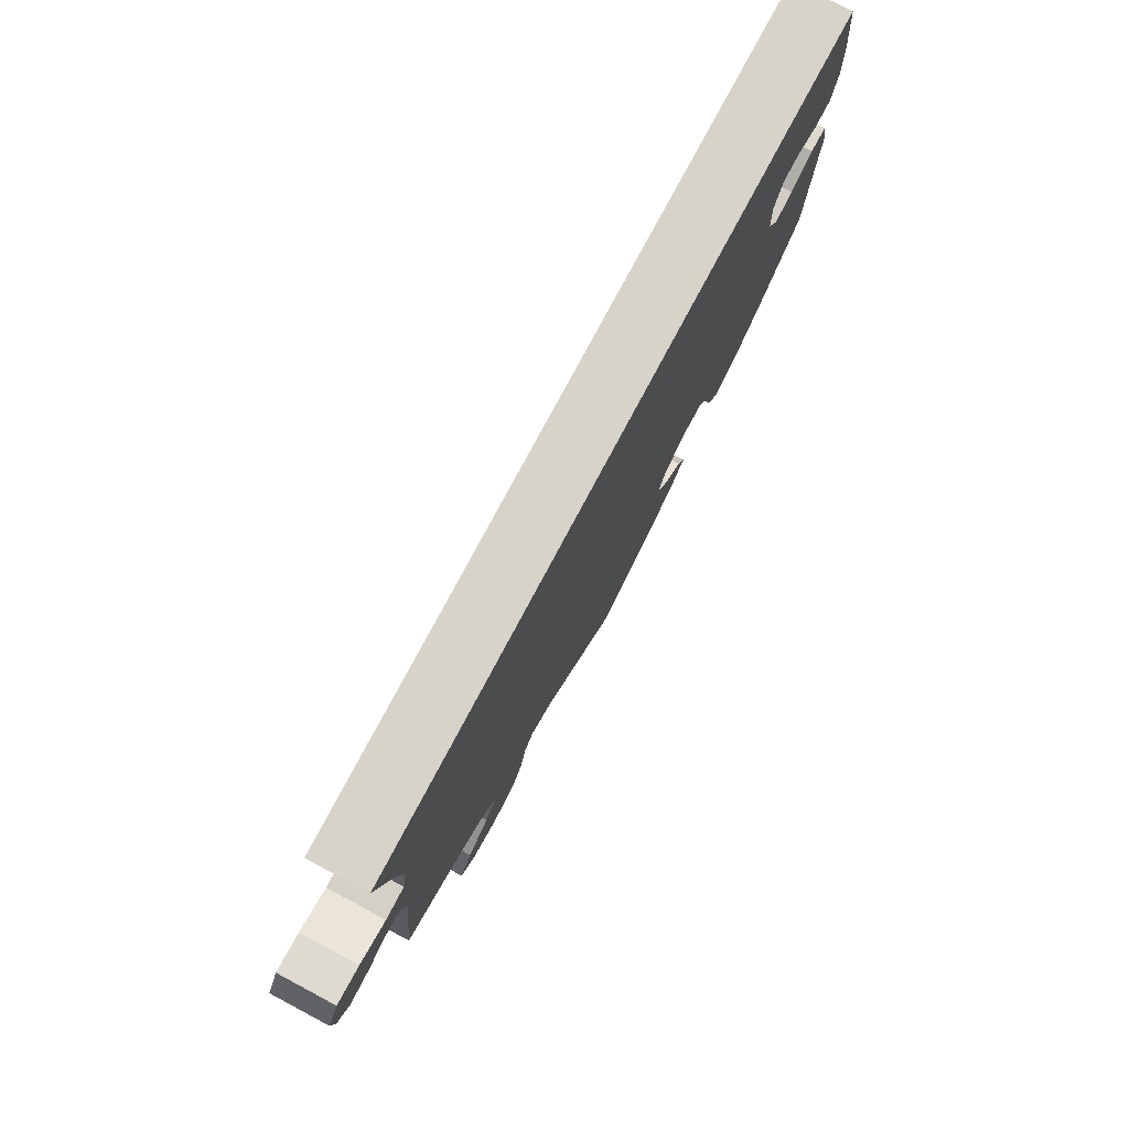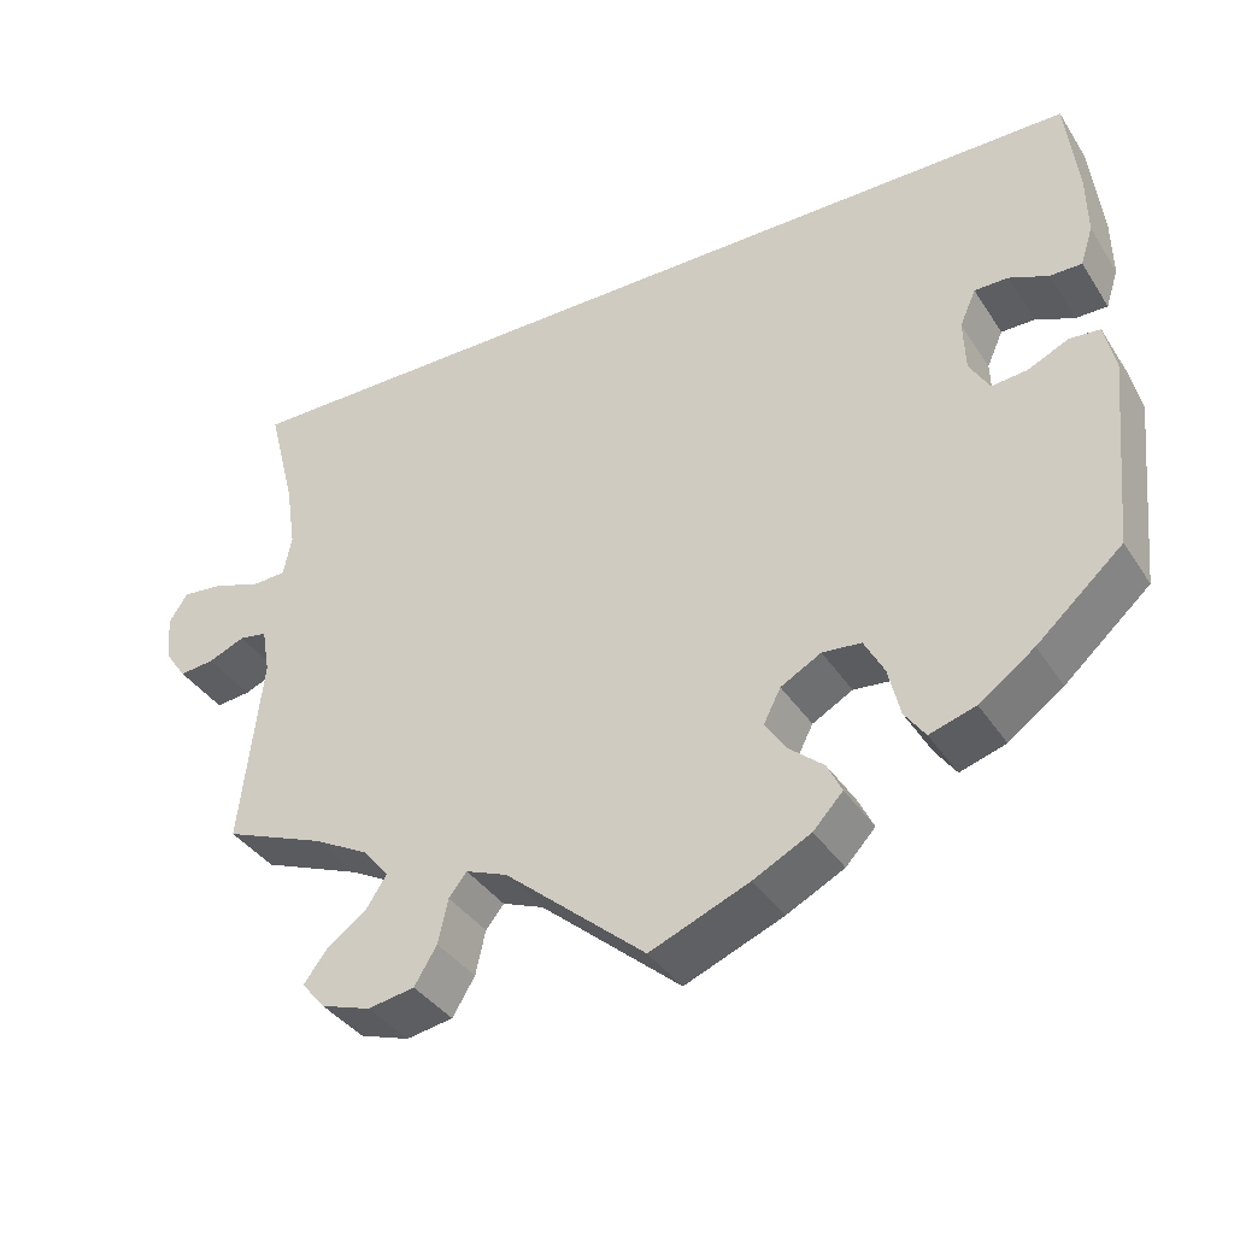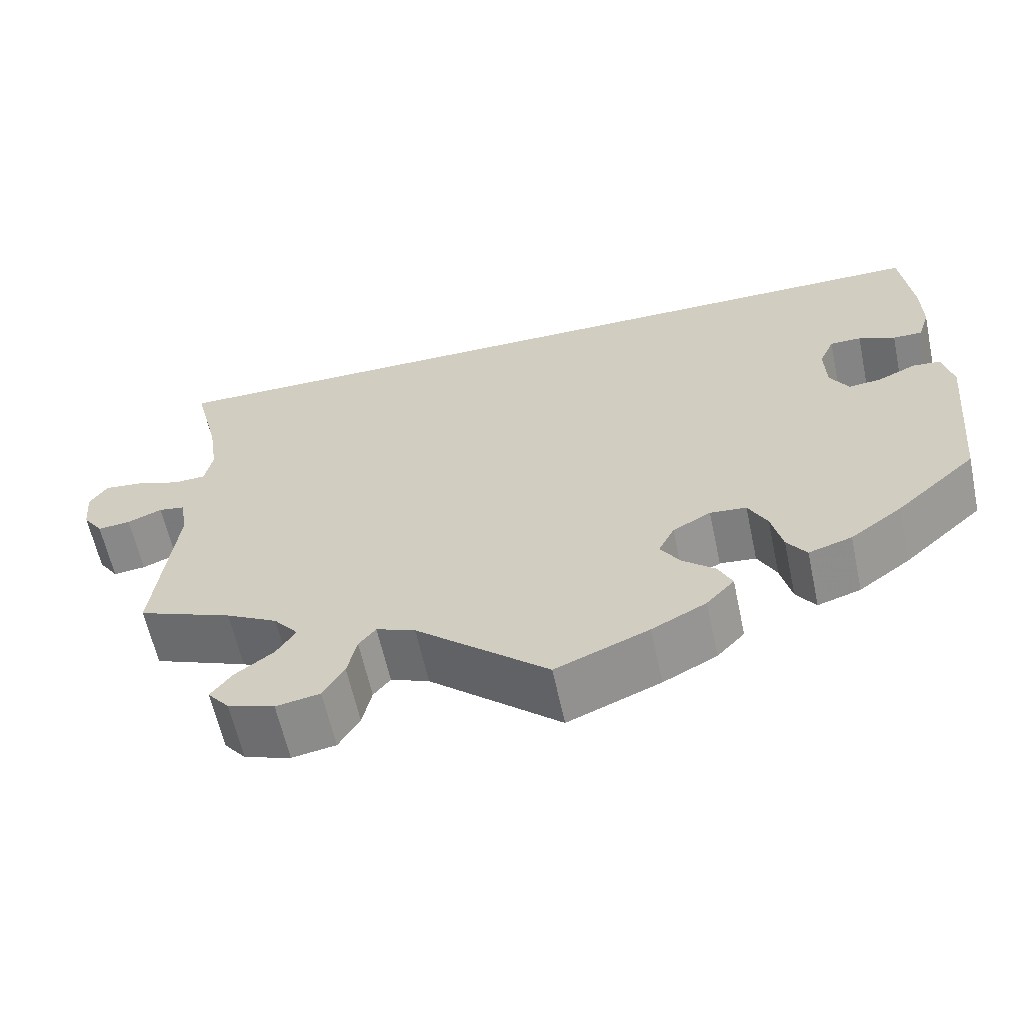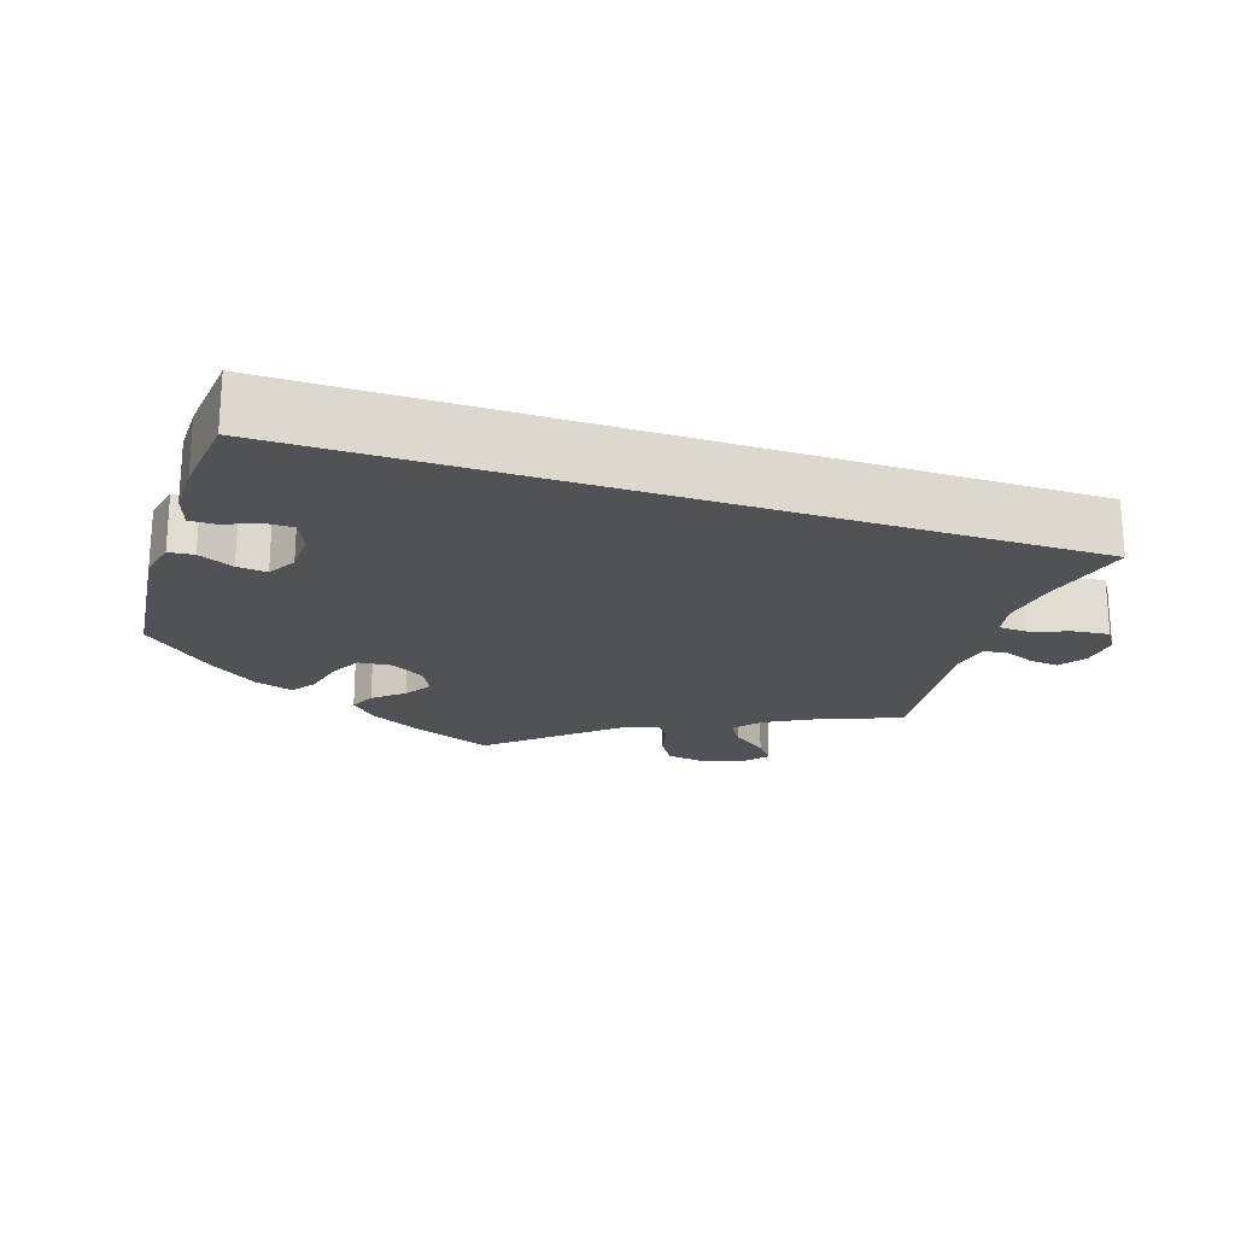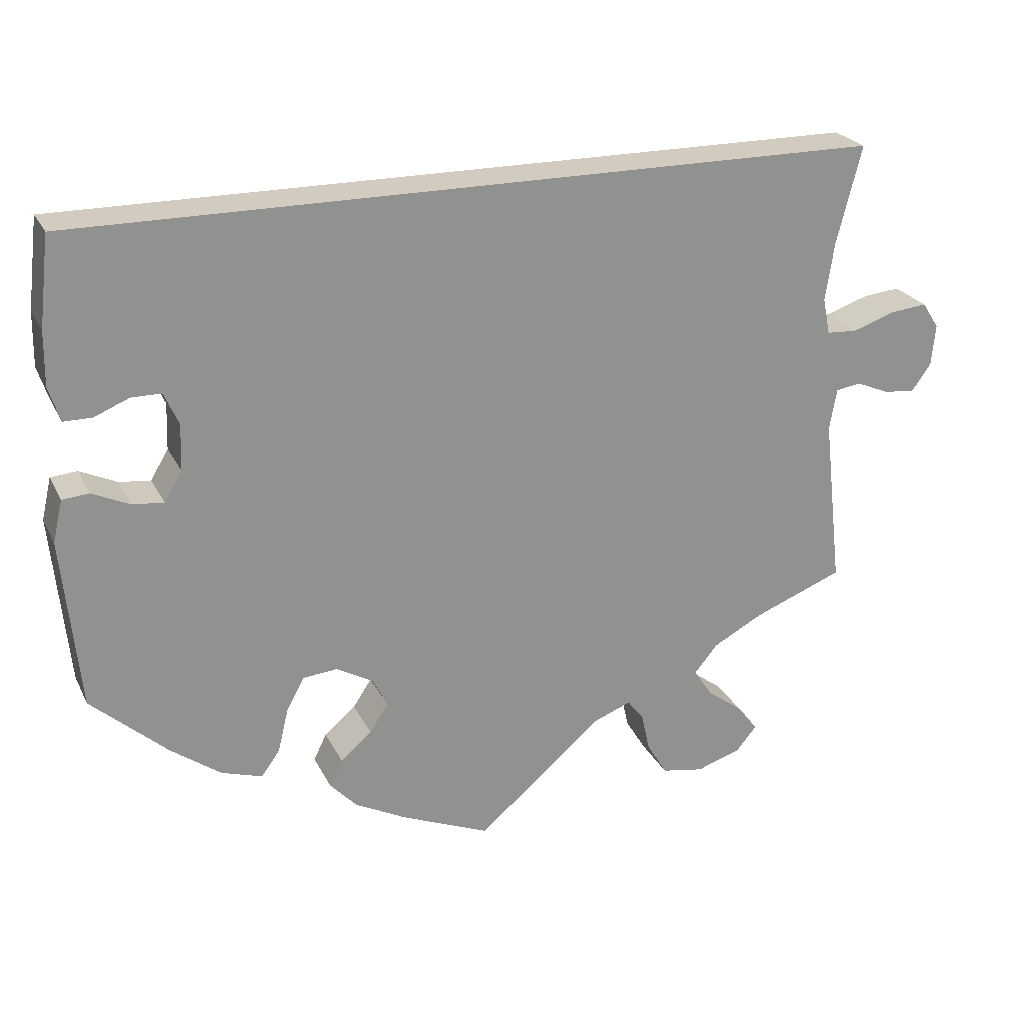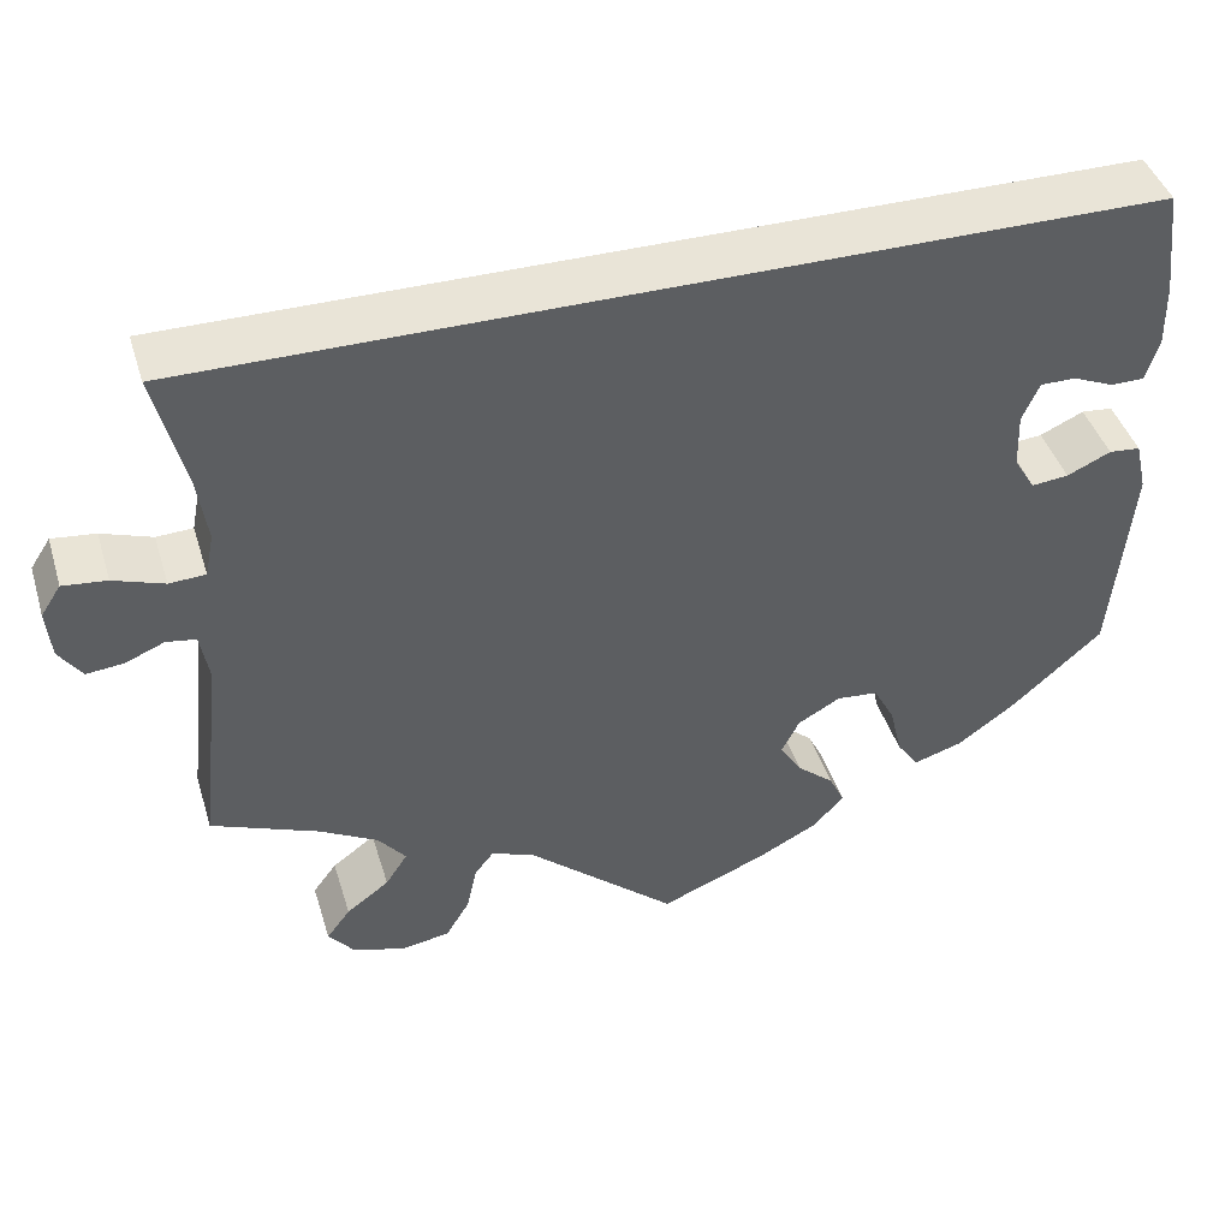
<metadata>
{"format":"obj","ext":"obj","renderer":"f3d","projection":"perspective","resolution":1024,"background":"white","views":[{"elev":77.0,"azim":118.0,"up":"+Z"},{"elev":-37.4,"azim":-150.6,"up":"+Z"},{"elev":-61.3,"azim":-167.9,"up":"+Z"},{"elev":-21.3,"azim":-18.1,"up":"+Y"},{"elev":23.9,"azim":-21.1,"up":"+Z"},{"elev":42.9,"azim":163.2,"up":"+Z"}]}
</metadata>
<code>
v 0.501 0.07 0.29
v 0.47 0.07 0.169
v 0.459 0.07 0.097
v 0.468 0.07 0.052
v 0.506 0.07 0.05
v 0.559 0.07 0.068
v 0.605 0.07 0.073
v 0.626 0.07 0.041
v 0.621 0.07 -0.01
v 0.597 0.07 -0.044
v 0.558 0.07 -0.04
v 0.517 0.07 -0.023
v 0.486 0.07 -0.028
v 0.477 0.07 -0.079
v 0.501 0.07 -0.289
v 0.389 0.07 -0.333
v 0.328 0.07 -0.366
v 0.299 0.07 -0.401
v 0.322 0.07 -0.436
v 0.367 0.07 -0.469
v 0.392 0.07 -0.502
v 0.366 0.07 -0.533
v 0.311 0.07 -0.551
v 0.259 0.07 -0.542
v 0.234 0.07 -0.501
v 0.223 0.07 -0.452
v 0.203 0.07 -0.427
v 0.157 0.07 -0.445
v 0.001 0.07 -0.578
v -0.109 0.07 -0.533
v -0.173 0.07 -0.5
v -0.206 0.07 -0.465
v -0.19 0.07 -0.432
v -0.151 0.07 -0.399
v -0.128 0.07 -0.364
v -0.147 0.07 -0.327
v -0.192 0.07 -0.302
v -0.235 0.07 -0.306
v -0.257 0.07 -0.347
v -0.27 0.07 -0.401
v -0.293 0.07 -0.433
v -0.344 0.07 -0.417
v -0.405 0.07 -0.373
v -0.5 0.07 -0.289
v -0.521 0.07 -0.077
v -0.509 0.07 -0.025
v -0.476 0.07 -0.022
v -0.43 0.07 -0.043
v -0.391 0.07 -0.047
v -0.369 0.07 -0.01
v -0.367 0.07 0.047
v -0.385 0.07 0.087
v -0.422 0.07 0.087
v -0.465 0.07 0.069
v -0.5 0.07 0.069
v -0.514 0.07 0.112
v -0.513 0.07 0.178
v -0.5 0.07 0.289
v 0.501 0 0.29
v 0.47 0 0.169
v 0.459 0 0.097
v 0.468 0 0.052
v 0.506 0 0.05
v 0.559 0 0.068
v 0.605 0 0.073
v 0.626 0 0.041
v 0.621 0 -0.01
v 0.597 0 -0.044
v 0.558 0 -0.04
v 0.517 0 -0.023
v 0.486 0 -0.028
v 0.477 0 -0.079
v 0.501 0 -0.289
v 0.389 0 -0.333
v 0.328 0 -0.366
v 0.299 0 -0.401
v 0.322 0 -0.436
v 0.367 0 -0.469
v 0.392 0 -0.502
v 0.366 0 -0.533
v 0.311 0 -0.551
v 0.259 0 -0.542
v 0.234 0 -0.501
v 0.223 0 -0.452
v 0.203 0 -0.427
v 0.157 0 -0.445
v 0.001 0 -0.578
v -0.109 0 -0.533
v -0.173 0 -0.5
v -0.206 0 -0.465
v -0.19 0 -0.432
v -0.151 0 -0.399
v -0.128 0 -0.364
v -0.147 0 -0.327
v -0.192 0 -0.302
v -0.235 0 -0.306
v -0.257 0 -0.347
v -0.27 0 -0.401
v -0.293 0 -0.433
v -0.344 0 -0.417
v -0.405 0 -0.373
v -0.5 0 -0.289
v -0.521 0 -0.077
v -0.509 0 -0.025
v -0.476 0 -0.022
v -0.43 0 -0.043
v -0.391 0 -0.047
v -0.369 0 -0.01
v -0.367 0 0.047
v -0.385 0 0.087
v -0.422 0 0.087
v -0.465 0 0.069
v -0.5 0 0.069
v -0.514 0 0.112
v -0.513 0 0.178
v -0.5 0 0.289
f 57 58 1 2
f 56 57 2 3
f 53 54 55 56
f 52 53 56 3
f 51 52 3 4
f 50 51 4 5
f 49 50 5
f 45 46 47 48
f 45 48 49
f 44 45 49 5
f 39 40 41 42
f 38 39 42 43
f 31 32 33 34
f 31 34 35
f 28 29 30 31
f 27 28 31 35
f 23 24 25 26
f 23 26 27
f 22 23 27
f 19 20 21 22
f 18 19 22 27
f 17 18 27 35
f 14 15 16
f 13 14 16 17
f 9 10 11 12
f 7 8 9 12
f 5 6 7 12
f 5 12 13
f 38 43 44 5
f 13 17 35 36
f 13 36 37
f 5 13 37 38
f 60 59 116 115
f 61 60 115 114
f 114 113 112 111
f 61 114 111 110
f 62 61 110 109
f 63 62 109 108
f 63 108 107
f 106 105 104 103
f 107 106 103
f 63 107 103 102
f 100 99 98 97
f 101 100 97 96
f 92 91 90 89
f 93 92 89
f 89 88 87 86
f 93 89 86 85
f 84 83 82 81
f 85 84 81
f 85 81 80
f 80 79 78 77
f 85 80 77 76
f 93 85 76 75
f 74 73 72
f 75 74 72 71
f 70 69 68 67
f 70 67 66 65
f 70 65 64 63
f 71 70 63
f 63 102 101 96
f 94 93 75 71
f 95 94 71
f 96 95 71 63
f 1 59 60 2
f 2 60 61 3
f 3 61 62 4
f 4 62 63 5
f 5 63 64 6
f 6 64 65 7
f 7 65 66 8
f 8 66 67 9
f 9 67 68 10
f 10 68 69 11
f 11 69 70 12
f 12 70 71 13
f 13 71 72 14
f 14 72 73 15
f 15 73 74 16
f 16 74 75 17
f 17 75 76 18
f 18 76 77 19
f 19 77 78 20
f 20 78 79 21
f 21 79 80 22
f 22 80 81 23
f 23 81 82 24
f 24 82 83 25
f 25 83 84 26
f 26 84 85 27
f 27 85 86 28
f 28 86 87 29
f 29 87 88 30
f 30 88 89 31
f 31 89 90 32
f 32 90 91 33
f 33 91 92 34
f 34 92 93 35
f 35 93 94 36
f 36 94 95 37
f 37 95 96 38
f 38 96 97 39
f 39 97 98 40
f 40 98 99 41
f 41 99 100 42
f 42 100 101 43
f 43 101 102 44
f 44 102 103 45
f 45 103 104 46
f 46 104 105 47
f 47 105 106 48
f 48 106 107 49
f 49 107 108 50
f 50 108 109 51
f 51 109 110 52
f 52 110 111 53
f 53 111 112 54
f 54 112 113 55
f 55 113 114 56
f 56 114 115 57
f 57 115 116 58
f 58 116 59 1

</code>
